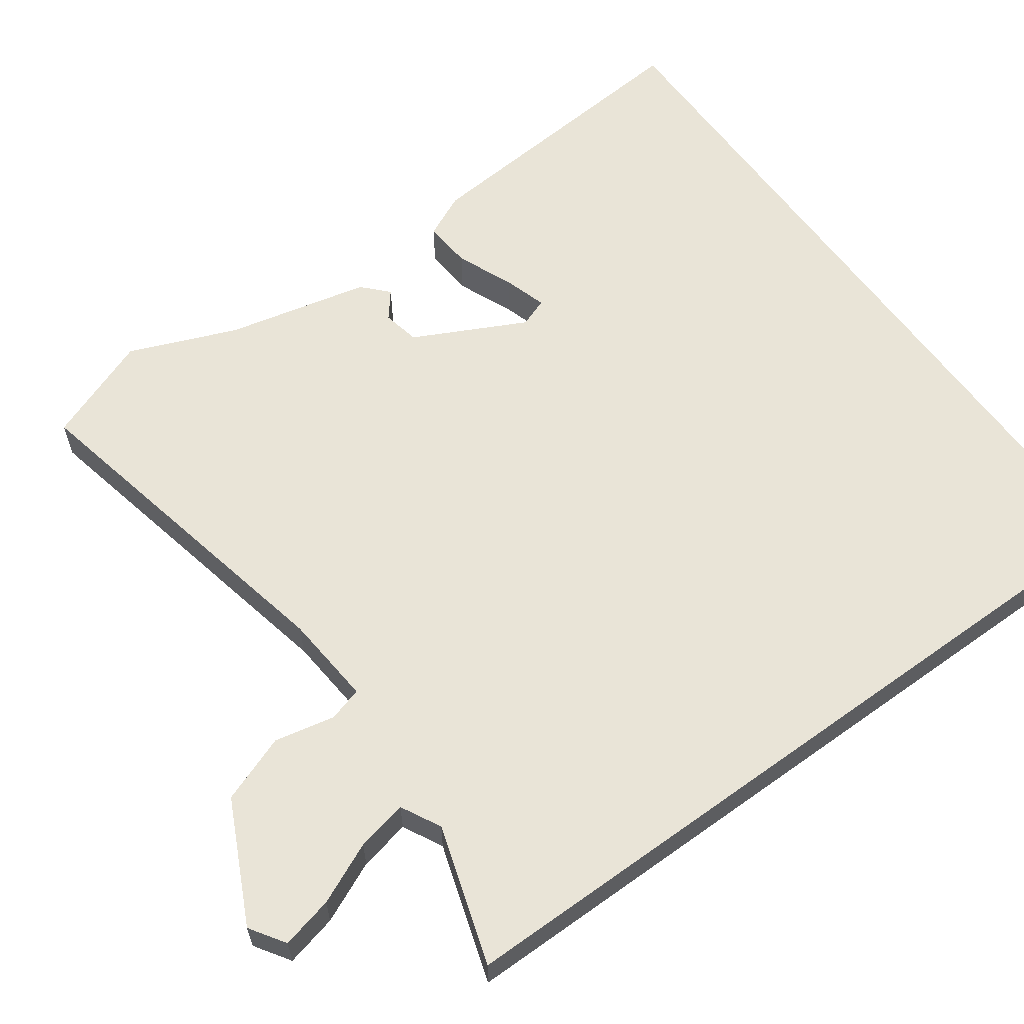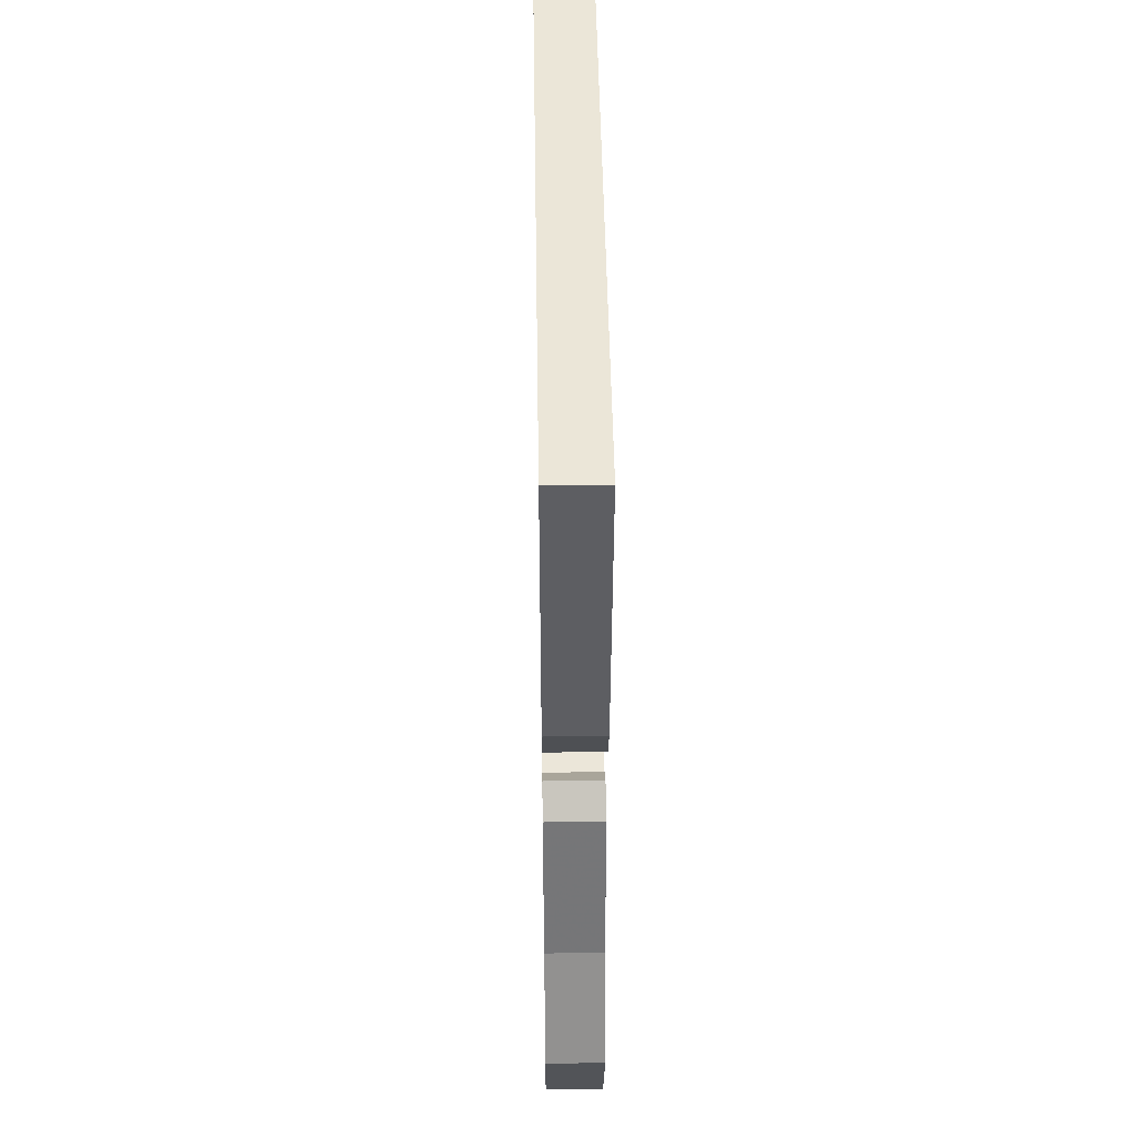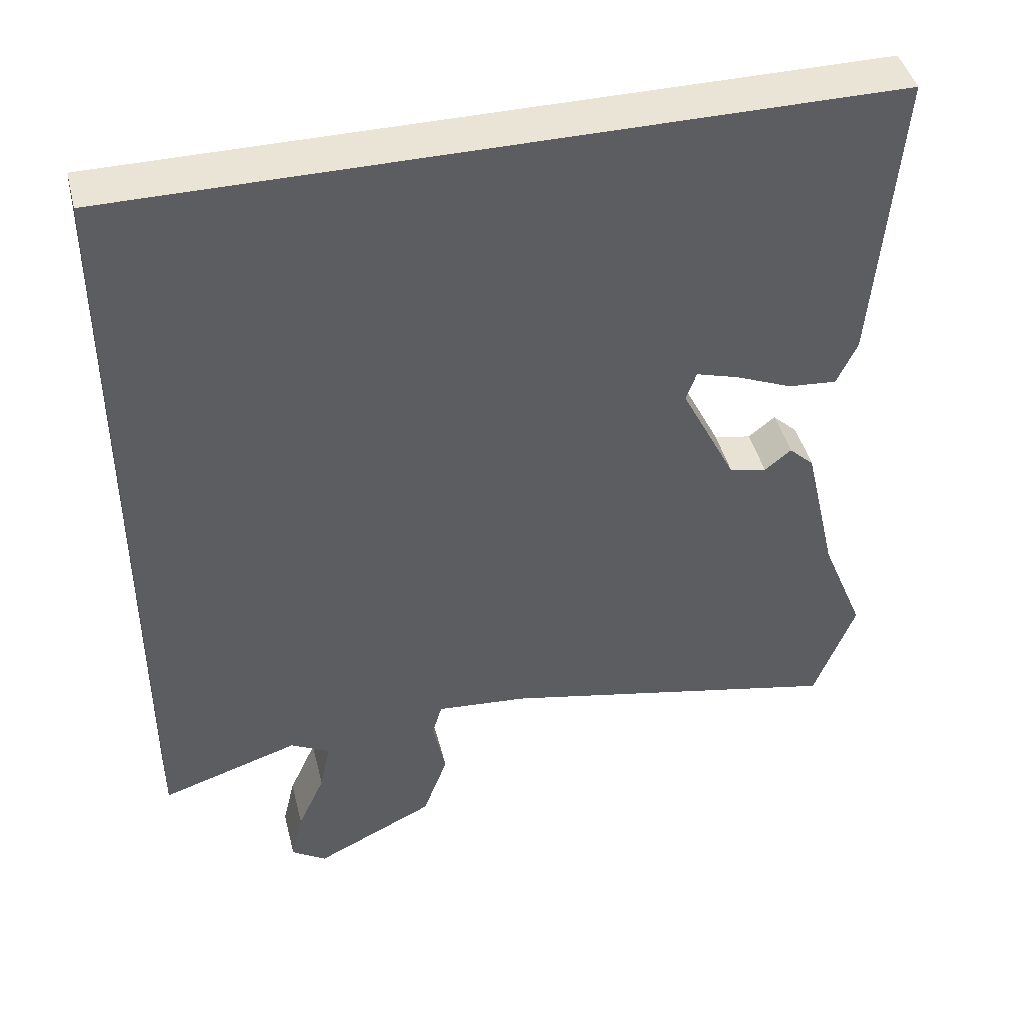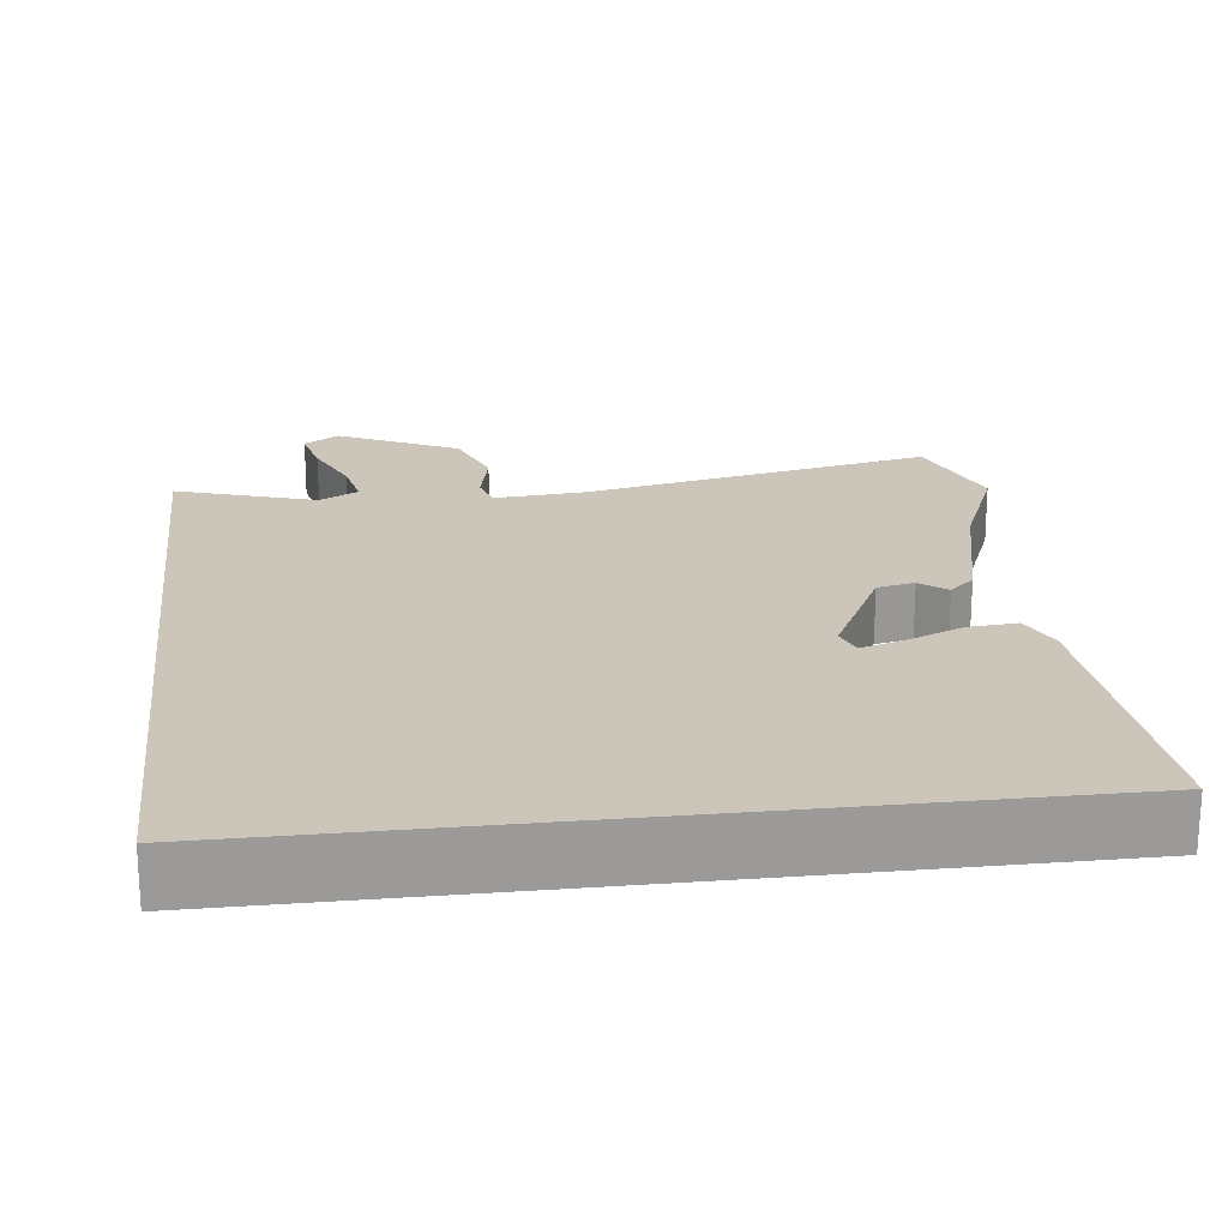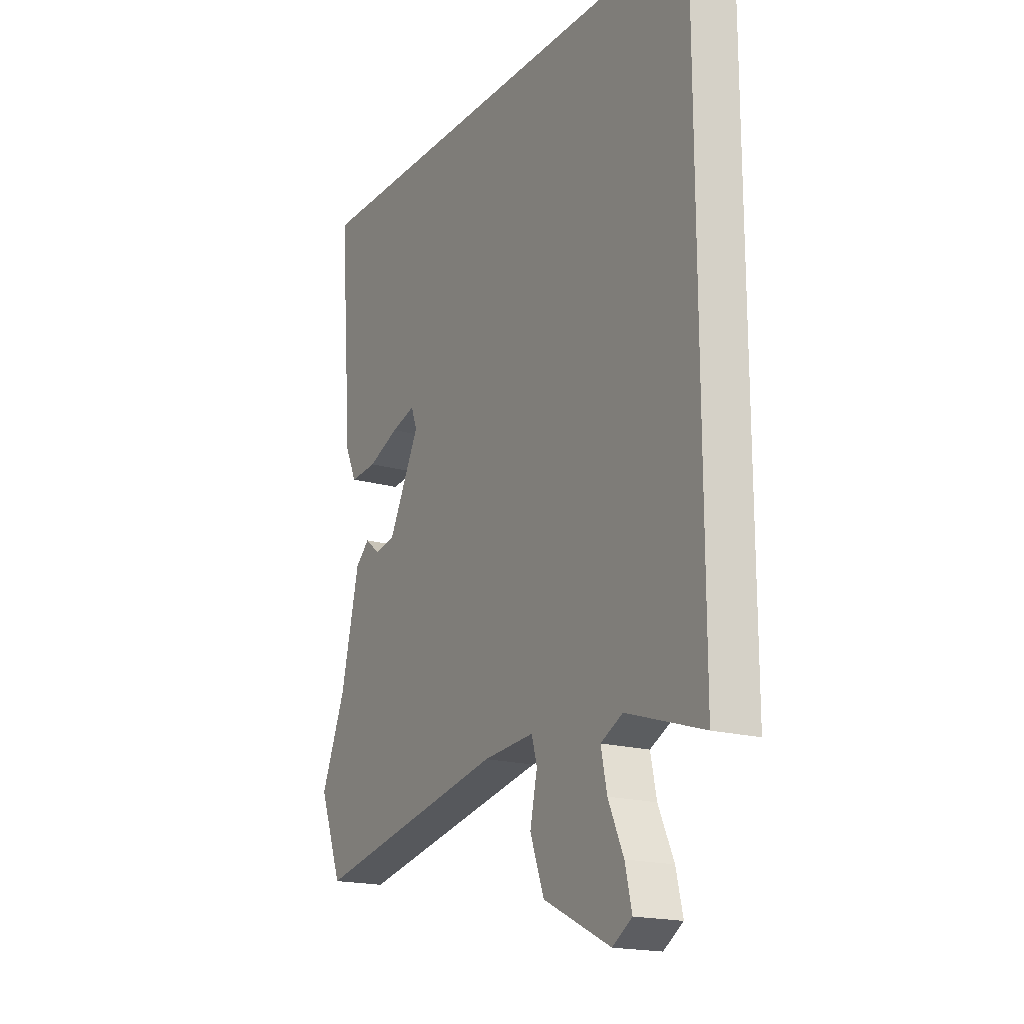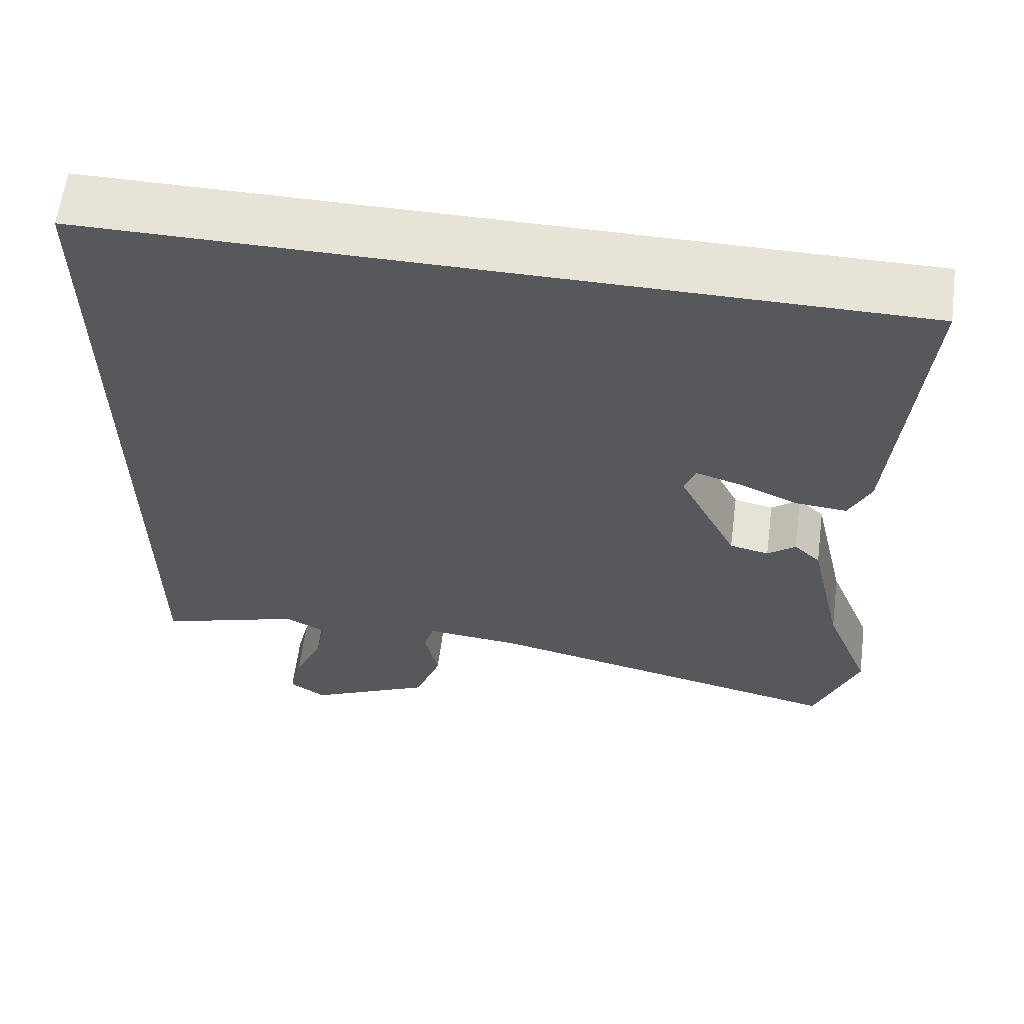
<metadata>
{"format":"obj","ext":"obj","renderer":"f3d","projection":"perspective","resolution":1024,"background":"white","views":[{"elev":61.0,"azim":-125.9,"up":"+Y"},{"elev":46.2,"azim":89.1,"up":"+Z"},{"elev":43.8,"azim":-14.0,"up":"+Z"},{"elev":20.9,"azim":-6.8,"up":"+Y"},{"elev":-18.3,"azim":-119.1,"up":"+Z"},{"elev":61.6,"azim":7.5,"up":"+Z"}]}
</metadata>
<code>
v -0.5 0.07 -0.534
v -0.5 0.07 0.5
v 0.508 0.07 0.5
v 0.476 0.07 0.106
v 0.449 0.07 0.048
v 0.385 0.07 0.053
v 0.311 0.07 0.084
v 0.254 0.07 0.101
v 0.24 0.07 0.063
v 0.313 0.07 -0.082
v 0.362 0.07 -0.092
v 0.397 0.07 -0.064
v 0.43 0.07 -0.095
v 0.473 0.07 -0.282
v 0.53 0.07 -0.422
v 0.476 0.07 -0.563
v 0.021 0.07 -0.468
v -0.099 0.07 -0.458
v -0.112 0.07 -0.503
v -0.095 0.07 -0.582
v -0.128 0.07 -0.671
v -0.286 0.07 -0.748
v -0.332 0.07 -0.718
v -0.316 0.07 -0.65
v -0.28 0.07 -0.57
v -0.266 0.07 -0.503
v -0.318 0.07 -0.476
v -0.5 0 -0.534
v -0.5 0 0.5
v 0.508 0 0.5
v 0.476 0 0.106
v 0.449 0 0.048
v 0.385 0 0.053
v 0.311 0 0.084
v 0.254 0 0.101
v 0.24 0 0.063
v 0.313 0 -0.082
v 0.362 0 -0.092
v 0.397 0 -0.064
v 0.43 0 -0.095
v 0.473 0 -0.282
v 0.53 0 -0.422
v 0.476 0 -0.563
v 0.021 0 -0.468
v -0.099 0 -0.458
v -0.112 0 -0.503
v -0.095 0 -0.582
v -0.128 0 -0.671
v -0.286 0 -0.748
v -0.332 0 -0.718
v -0.316 0 -0.65
v -0.28 0 -0.57
v -0.266 0 -0.503
v -0.318 0 -0.476
f 22 23 24 25
f 22 25 26
f 19 20 21 22
f 18 19 22 26
f 14 15 16 17
f 14 17 18
f 11 12 13 14
f 10 11 14 18
f 9 10 18 26
f 4 5 6 7
f 4 7 8
f 3 4 8
f 27 1 2 3
f 27 3 8
f 8 9 26 27
f 52 51 50 49
f 53 52 49
f 49 48 47 46
f 53 49 46 45
f 44 43 42 41
f 45 44 41
f 41 40 39 38
f 45 41 38 37
f 53 45 37 36
f 34 33 32 31
f 35 34 31
f 35 31 30
f 30 29 28 54
f 35 30 54
f 54 53 36 35
f 1 28 29 2
f 2 29 30 3
f 3 30 31 4
f 4 31 32 5
f 5 32 33 6
f 6 33 34 7
f 7 34 35 8
f 8 35 36 9
f 9 36 37 10
f 10 37 38 11
f 11 38 39 12
f 12 39 40 13
f 13 40 41 14
f 14 41 42 15
f 15 42 43 16
f 16 43 44 17
f 17 44 45 18
f 18 45 46 19
f 19 46 47 20
f 20 47 48 21
f 21 48 49 22
f 22 49 50 23
f 23 50 51 24
f 24 51 52 25
f 25 52 53 26
f 26 53 54 27
f 27 54 28 1

</code>
